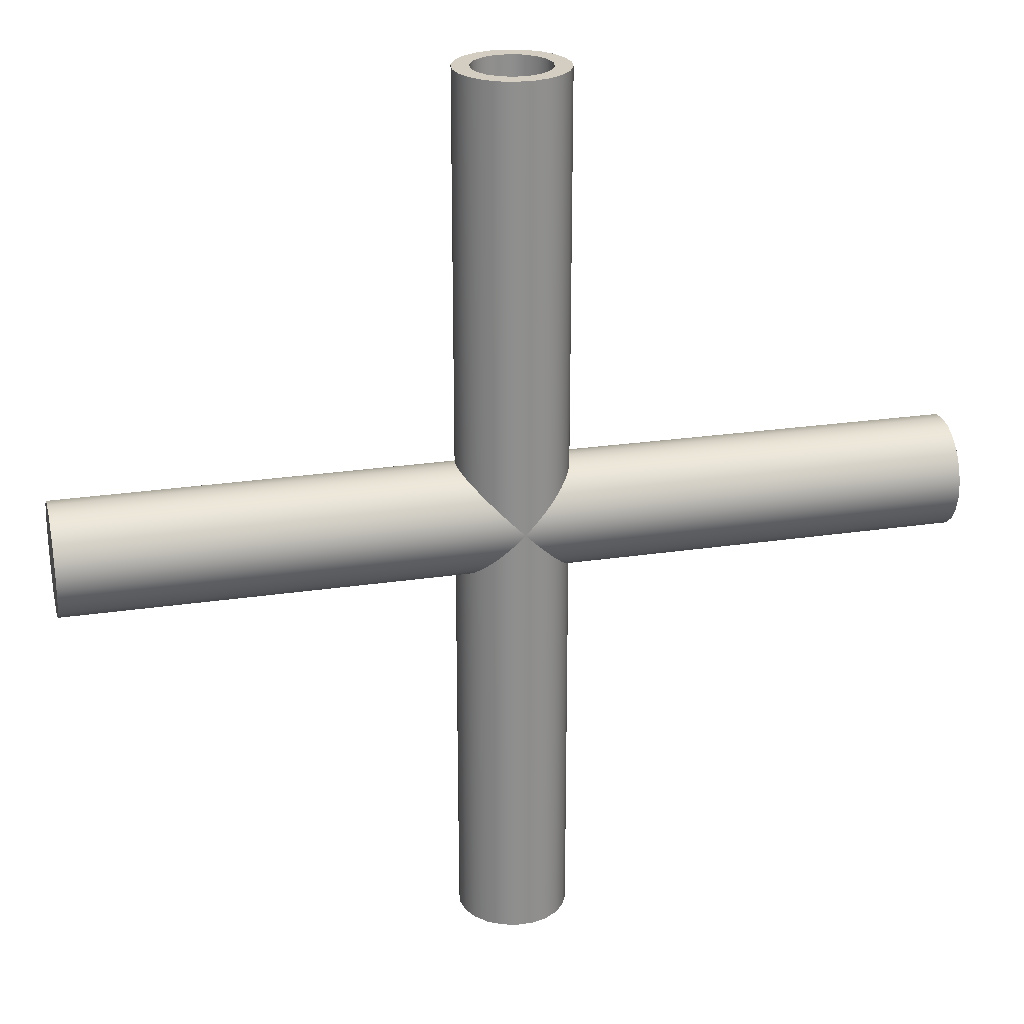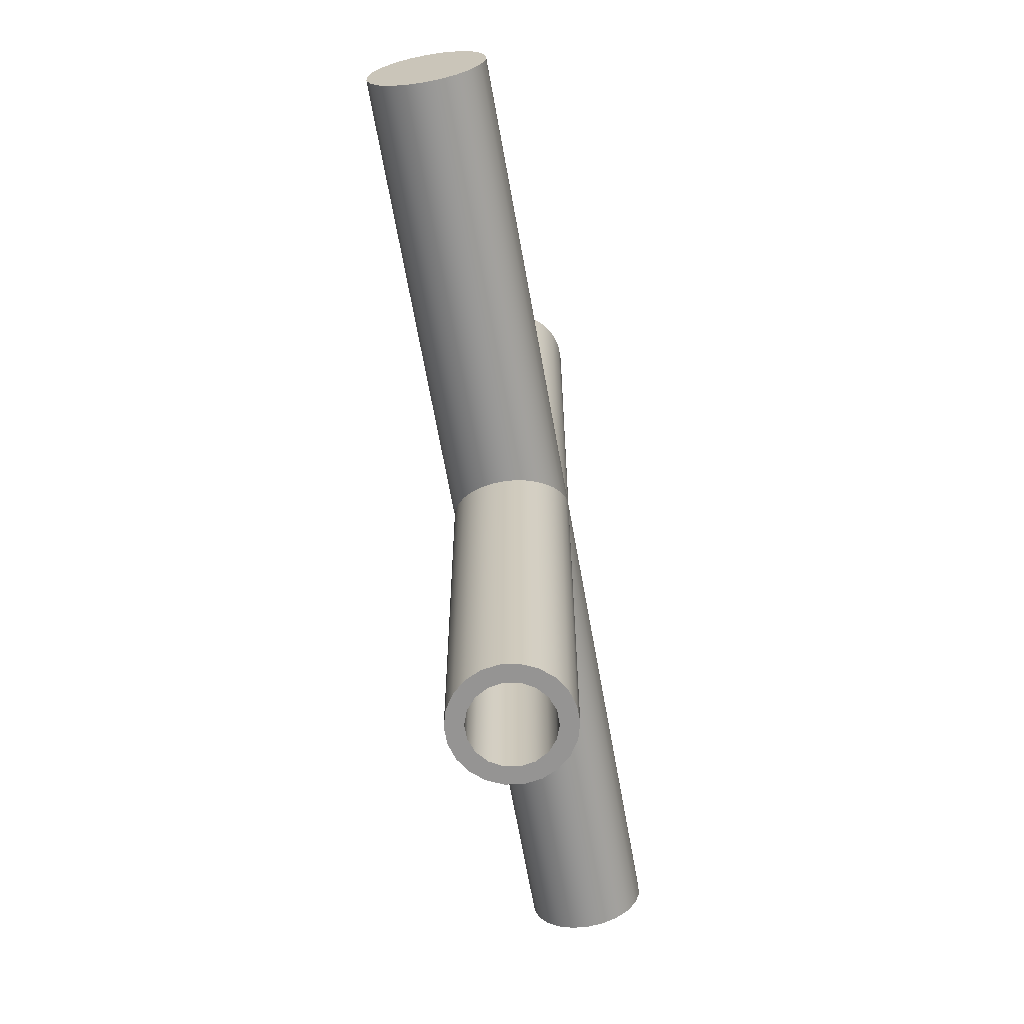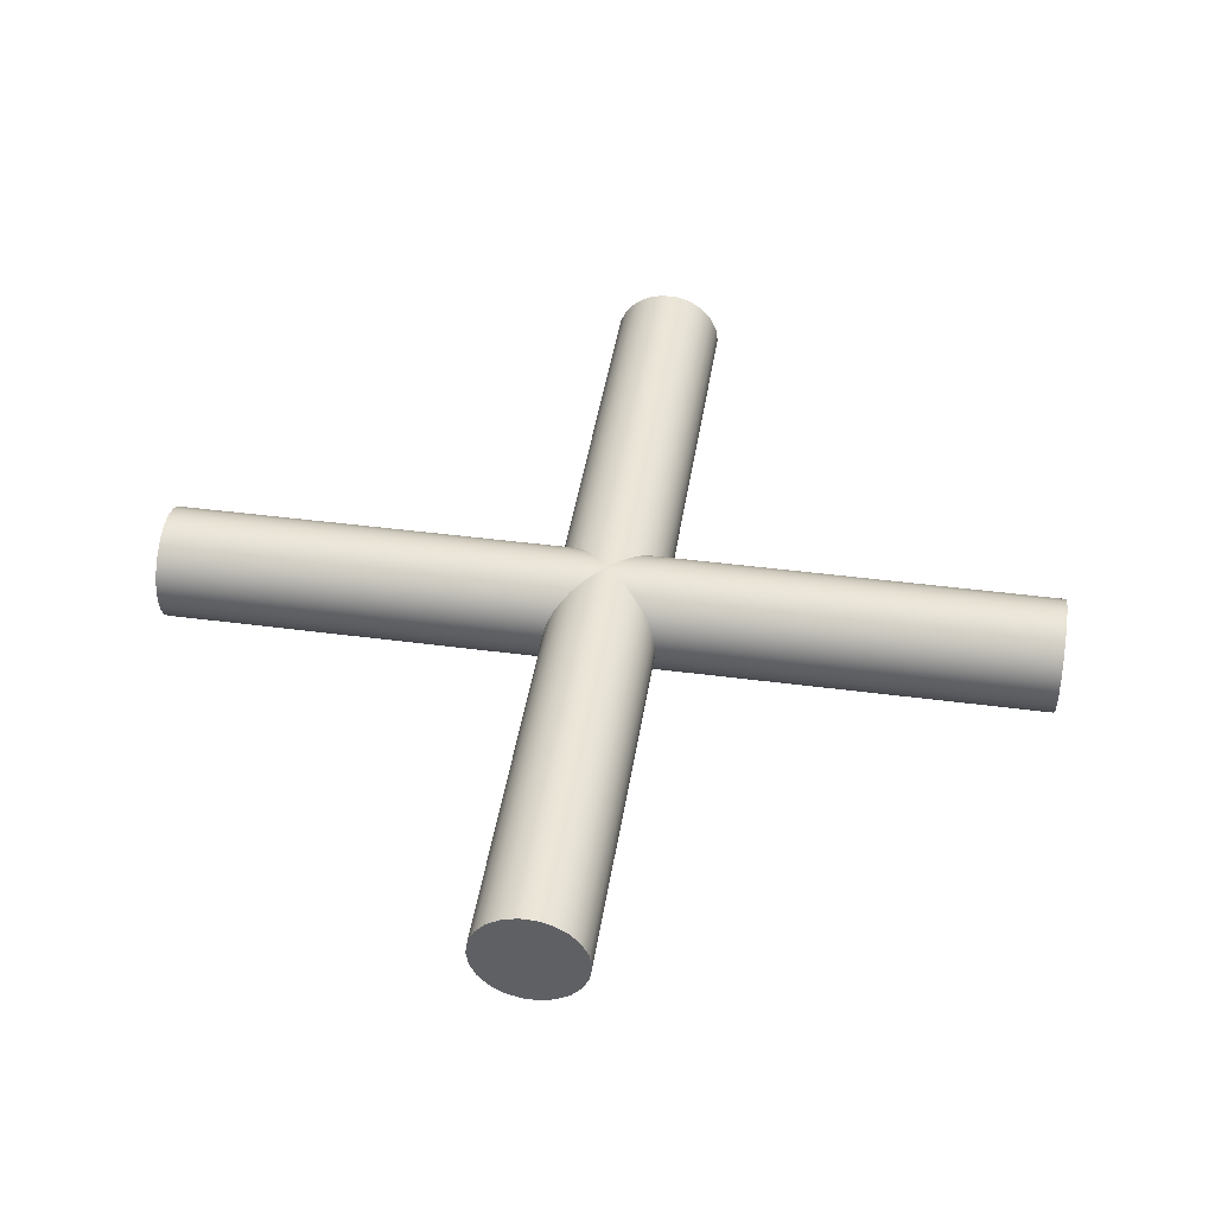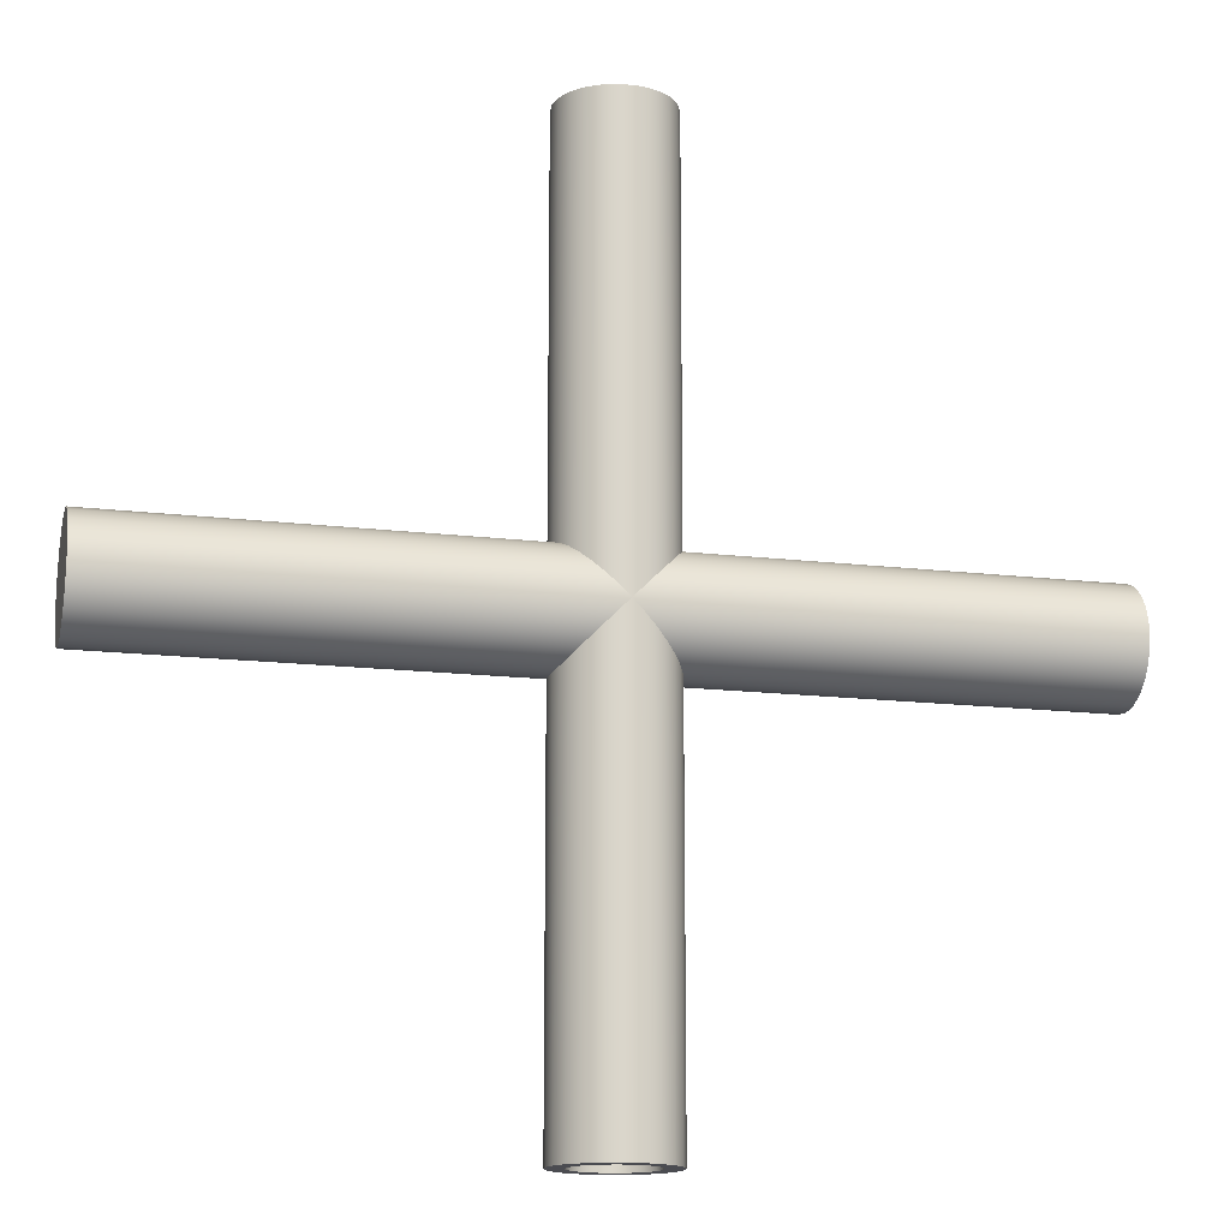
<metadata>
{"format":"obj","ext":"obj","renderer":"f3d","projection":"perspective","resolution":1024,"background":"white","views":[{"elev":25.1,"azim":-13.6,"up":"+Z"},{"elev":-67.1,"azim":-79.9,"up":"+Z"},{"elev":43.8,"azim":98.8,"up":"+Y"},{"elev":-15.4,"azim":-14.3,"up":"+Z"}]}
</metadata>
<code>
v 0.175 -2.143e-17 2
v 0.1644 0.05985 2
v 0.1341 0.1125 2
v 0.0875 0.1516 2
v 0.03039 0.1723 2
v -0.03039 0.1723 2
v -0.0875 0.1516 2
v -0.1341 0.1125 2
v -0.1644 0.05985 2
v -0.175 0 2
v -0.1644 -0.05985 2
v -0.1341 -0.1125 2
v -0.0875 -0.1516 2
v -0.03039 -0.1723 2
v 0.03039 -0.1723 2
v 0.0875 -0.1516 2
v 0.1341 -0.1125 2
v 0.1644 -0.05985 2
v 0.175 -2.143e-17 -2
v 0.1644 -0.05985 -2
v 0.1341 -0.1125 -2
v 0.0875 -0.1516 -2
v 0.03039 -0.1723 -2
v -0.03039 -0.1723 -2
v -0.0875 -0.1516 -2
v -0.1341 -0.1125 -2
v -0.1644 -0.05985 -2
v -0.175 0 -2
v -0.1644 0.05985 -2
v -0.1341 0.1125 -2
v -0.0875 0.1516 -2
v -0.03039 0.1723 -2
v 0.03039 0.1723 -2
v 0.0875 0.1516 -2
v 0.1341 0.1125 -2
v 0.1644 0.05985 -2
v 0.175 -2.143e-17 2
v 0.175 -2.143e-17 -2
v 0 0.25 0
v -0.04877 0.2452 -0.04877
v -0.09567 0.231 -0.09567
v -0.1389 0.2079 -0.1389
v -0.1768 0.1768 -0.1768
v -0.2079 0.1389 -0.2079
v -0.231 0.09567 -0.231
v -0.2452 0.04877 -0.2452
v -0.25 0 -0.25
v -0.2452 -0.04877 -0.2452
v -0.231 -0.09567 -0.231
v -0.2079 -0.1389 -0.2079
v -0.1768 -0.1768 -0.1768
v -0.1389 -0.2079 -0.1389
v -0.09567 -0.231 -0.09567
v -0.04877 -0.2452 -0.04877
v 0 -0.25 0
v -0.04877 -0.2452 0.04877
v -0.09567 -0.231 0.09567
v -0.1389 -0.2079 0.1389
v -0.1768 -0.1768 0.1768
v -0.2079 -0.1389 0.2079
v -0.231 -0.09567 0.231
v -0.2452 -0.04877 0.2452
v -0.25 3.062e-17 0.25
v -0.2452 0.04877 0.2452
v -0.231 0.09567 0.231
v -0.2079 0.1389 0.2079
v -0.1768 0.1768 0.1768
v -0.1389 0.2079 0.1389
v -0.09567 0.231 0.09567
v -0.04877 0.2452 0.04877
v -2 -3.062e-17 0.25
v -2 -0.07043 0.2399
v -2 -0.1352 0.2103
v -2 -0.1889 0.1637
v -2 -0.2274 0.1039
v -2 -0.2475 0.03558
v -2 -0.2475 -0.03558
v -2 -0.2274 -0.1039
v -2 -0.1889 -0.1637
v -2 -0.1352 -0.2103
v -2 -0.07043 -0.2399
v -2 0 -0.25
v -2 0.07043 -0.2399
v -2 0.1352 -0.2103
v -2 0.1889 -0.1637
v -2 0.2274 -0.1039
v -2 0.2475 -0.03558
v -2 0.2475 0.03558
v -2 0.2274 0.1039
v -2 0.1889 0.1637
v -2 0.1352 0.2103
v -2 0.07043 0.2399
v -2 -3.062e-17 0.25
v -0.25 3.062e-17 0.25
v 2 -3.062e-17 0.25
v 2 0.07043 0.2399
v 2 0.1352 0.2103
v 2 0.1889 0.1637
v 2 0.2274 0.1039
v 2 0.2475 0.03558
v 2 0.2475 -0.03558
v 2 0.2274 -0.1039
v 2 0.1889 -0.1637
v 2 0.1352 -0.2103
v 2 0.07043 -0.2399
v 2 0 -0.25
v 2 -0.07043 -0.2399
v 2 -0.1352 -0.2103
v 2 -0.1889 -0.1637
v 2 -0.2274 -0.1039
v 2 -0.2475 -0.03558
v 2 -0.2475 0.03558
v 2 -0.2274 0.1039
v 2 -0.1889 0.1637
v 2 -0.1352 0.2103
v 2 -0.07043 0.2399
v 0 0.25 0
v 0.04877 0.2452 0.04877
v 0.09567 0.231 0.09567
v 0.1389 0.2079 0.1389
v 0.1768 0.1768 0.1768
v 0.2079 0.1389 0.2079
v 0.231 0.09567 0.231
v 0.2452 0.04877 0.2452
v 0.25 -3.062e-17 0.25
v 0.2452 -0.04877 0.2452
v 0.231 -0.09567 0.231
v 0.2079 -0.1389 0.2079
v 0.1768 -0.1768 0.1768
v 0.1389 -0.2079 0.1389
v 0.09567 -0.231 0.09567
v 0.04877 -0.2452 0.04877
v 0 -0.25 0
v 0.04877 -0.2452 -0.04877
v 0.09567 -0.231 -0.09567
v 0.1389 -0.2079 -0.1389
v 0.1768 -0.1768 -0.1768
v 0.2079 -0.1389 -0.2079
v 0.231 -0.09567 -0.231
v 0.2452 -0.04877 -0.2452
v 0.25 0 -0.25
v 0.2452 0.04877 -0.2452
v 0.231 0.09567 -0.231
v 0.2079 0.1389 -0.2079
v 0.1768 0.1768 -0.1768
v 0.1389 0.2079 -0.1389
v 0.09567 0.231 -0.09567
v 0.04877 0.2452 -0.04877
v 0.25 -3.062e-17 0.25
v 2 -3.062e-17 0.25
v -2 -3.062e-17 0.25
v -2 0.07043 0.2399
v -2 0.1352 0.2103
v -2 0.1889 0.1637
v -2 0.2274 0.1039
v -2 0.2475 0.03558
v -2 0.2475 -0.03558
v -2 0.2274 -0.1039
v -2 0.1889 -0.1637
v -2 0.1352 -0.2103
v -2 0.07043 -0.2399
v -2 0 -0.25
v -2 -0.07043 -0.2399
v -2 -0.1352 -0.2103
v -2 -0.1889 -0.1637
v -2 -0.2274 -0.1039
v -2 -0.2475 -0.03558
v -2 -0.2475 0.03558
v -2 -0.2274 0.1039
v -2 -0.1889 0.1637
v -2 -0.1352 0.2103
v -2 -0.07043 0.2399
v 2 -3.062e-17 0.25
v 2 -0.07043 0.2399
v 2 -0.1352 0.2103
v 2 -0.1889 0.1637
v 2 -0.2274 0.1039
v 2 -0.2475 0.03558
v 2 -0.2475 -0.03558
v 2 -0.2274 -0.1039
v 2 -0.1889 -0.1637
v 2 -0.1352 -0.2103
v 2 -0.07043 -0.2399
v 2 0 -0.25
v 2 0.07043 -0.2399
v 2 0.1352 -0.2103
v 2 0.1889 -0.1637
v 2 0.2274 -0.1039
v 2 0.2475 -0.03558
v 2 0.2475 0.03558
v 2 0.2274 0.1039
v 2 0.1889 0.1637
v 2 0.1352 0.2103
v 2 0.07043 0.2399
v -0.25 -3.062e-17 -2
v -0.2399 -0.07043 -2
v -0.2103 -0.1352 -2
v -0.1637 -0.1889 -2
v -0.1039 -0.2274 -2
v -0.03558 -0.2475 -2
v 0.03558 -0.2475 -2
v 0.1039 -0.2274 -2
v 0.1637 -0.1889 -2
v 0.2103 -0.1352 -2
v 0.2399 -0.07043 -2
v 0.25 0 -2
v 0.2399 0.07043 -2
v 0.2103 0.1352 -2
v 0.1637 0.1889 -2
v 0.1039 0.2274 -2
v 0.03558 0.2475 -2
v -0.03558 0.2475 -2
v -0.1039 0.2274 -2
v -0.1637 0.1889 -2
v -0.2103 0.1352 -2
v -0.2399 0.07043 -2
v 0 0.25 0
v 0.04877 0.2452 -0.04877
v 0.09567 0.231 -0.09567
v 0.1389 0.2079 -0.1389
v 0.1768 0.1768 -0.1768
v 0.2079 0.1389 -0.2079
v 0.231 0.09567 -0.231
v 0.2452 0.04877 -0.2452
v 0.25 0 -0.25
v 0.2452 -0.04877 -0.2452
v 0.231 -0.09567 -0.231
v 0.2079 -0.1389 -0.2079
v 0.1768 -0.1768 -0.1768
v 0.1389 -0.2079 -0.1389
v 0.09567 -0.231 -0.09567
v 0.04877 -0.2452 -0.04877
v 0 -0.25 0
v -0.04877 -0.2452 -0.04877
v -0.09567 -0.231 -0.09567
v -0.1389 -0.2079 -0.1389
v -0.1768 -0.1768 -0.1768
v -0.2079 -0.1389 -0.2079
v -0.231 -0.09567 -0.231
v -0.2452 -0.04877 -0.2452
v -0.25 0 -0.25
v -0.2452 0.04877 -0.2452
v -0.231 0.09567 -0.231
v -0.2079 0.1389 -0.2079
v -0.1768 0.1768 -0.1768
v -0.1389 0.2079 -0.1389
v -0.09567 0.231 -0.09567
v -0.04877 0.2452 -0.04877
v -0.25 -3.062e-17 -2
v -0.25 0 -0.25
v 0.175 -2.143e-17 -2
v 0.1644 0.05985 -2
v 0.1341 0.1125 -2
v 0.0875 0.1516 -2
v 0.03039 0.1723 -2
v -0.03039 0.1723 -2
v -0.0875 0.1516 -2
v -0.1341 0.1125 -2
v -0.1644 0.05985 -2
v -0.175 0 -2
v -0.1644 -0.05985 -2
v -0.1341 -0.1125 -2
v -0.0875 -0.1516 -2
v -0.03039 -0.1723 -2
v 0.03039 -0.1723 -2
v 0.0875 -0.1516 -2
v 0.1341 -0.1125 -2
v 0.1644 -0.05985 -2
v -0.25 -3.062e-17 -2
v -0.2399 0.07043 -2
v -0.2103 0.1352 -2
v -0.1637 0.1889 -2
v -0.1039 0.2274 -2
v -0.03558 0.2475 -2
v 0.03558 0.2475 -2
v 0.1039 0.2274 -2
v 0.1637 0.1889 -2
v 0.2103 0.1352 -2
v 0.2399 0.07043 -2
v 0.25 0 -2
v 0.2399 -0.07043 -2
v 0.2103 -0.1352 -2
v 0.1637 -0.1889 -2
v 0.1039 -0.2274 -2
v 0.03558 -0.2475 -2
v -0.03558 -0.2475 -2
v -0.1039 -0.2274 -2
v -0.1637 -0.1889 -2
v -0.2103 -0.1352 -2
v -0.2399 -0.07043 -2
v 0 -0.25 0
v 0.04877 -0.2452 0.04877
v 0.09567 -0.231 0.09567
v 0.1389 -0.2079 0.1389
v 0.1768 -0.1768 0.1768
v 0.2079 -0.1389 0.2079
v 0.231 -0.09567 0.231
v 0.2452 -0.04877 0.2452
v 0.25 -3.062e-17 0.25
v 0.2452 0.04877 0.2452
v 0.231 0.09567 0.231
v 0.2079 0.1389 0.2079
v 0.1768 0.1768 0.1768
v 0.1389 0.2079 0.1389
v 0.09567 0.231 0.09567
v 0.04877 0.2452 0.04877
v 0 0.25 0
v -0.04877 0.2452 0.04877
v -0.09567 0.231 0.09567
v -0.1389 0.2079 0.1389
v -0.1768 0.1768 0.1768
v -0.2079 0.1389 0.2079
v -0.231 0.09567 0.231
v -0.2452 0.04877 0.2452
v -0.25 3.062e-17 0.25
v -0.2452 -0.04877 0.2452
v -0.231 -0.09567 0.231
v -0.2079 -0.1389 0.2079
v -0.1768 -0.1768 0.1768
v -0.1389 -0.2079 0.1389
v -0.09567 -0.231 0.09567
v -0.04877 -0.2452 0.04877
v -0.25 -3.062e-17 2
v -0.2399 0.07043 2
v -0.2103 0.1352 2
v -0.1637 0.1889 2
v -0.1039 0.2274 2
v -0.03558 0.2475 2
v 0.03558 0.2475 2
v 0.1039 0.2274 2
v 0.1637 0.1889 2
v 0.2103 0.1352 2
v 0.2399 0.07043 2
v 0.25 0 2
v 0.2399 -0.07043 2
v 0.2103 -0.1352 2
v 0.1637 -0.1889 2
v 0.1039 -0.2274 2
v 0.03558 -0.2475 2
v -0.03558 -0.2475 2
v -0.1039 -0.2274 2
v -0.1637 -0.1889 2
v -0.2103 -0.1352 2
v -0.2399 -0.07043 2
v -0.25 3.062e-17 0.25
v -0.25 -3.062e-17 2
v 0.175 -2.143e-17 2
v 0.1644 -0.05985 2
v 0.1341 -0.1125 2
v 0.0875 -0.1516 2
v 0.03039 -0.1723 2
v -0.03039 -0.1723 2
v -0.0875 -0.1516 2
v -0.1341 -0.1125 2
v -0.1644 -0.05985 2
v -0.175 0 2
v -0.1644 0.05985 2
v -0.1341 0.1125 2
v -0.0875 0.1516 2
v -0.03039 0.1723 2
v 0.03039 0.1723 2
v 0.0875 0.1516 2
v 0.1341 0.1125 2
v 0.1644 0.05985 2
v -0.25 -3.062e-17 2
v -0.2399 -0.07043 2
v -0.2103 -0.1352 2
v -0.1637 -0.1889 2
v -0.1039 -0.2274 2
v -0.03558 -0.2475 2
v 0.03558 -0.2475 2
v 0.1039 -0.2274 2
v 0.1637 -0.1889 2
v 0.2103 -0.1352 2
v 0.2399 -0.07043 2
v 0.25 0 2
v 0.2399 0.07043 2
v 0.2103 0.1352 2
v 0.1637 0.1889 2
v 0.1039 0.2274 2
v 0.03558 0.2475 2
v -0.03558 0.2475 2
v -0.1039 0.2274 2
v -0.1637 0.1889 2
v -0.2103 0.1352 2
v -0.2399 0.07043 2
g 2175b79e-e347-11ea-8a05-54bf646e7e1f
f 2 36 1
f 1 36 38
f 37 19 18
f 18 19 20
f 18 20 17
f 17 20 21
f 17 21 16
f 16 21 22
f 16 22 15
f 15 22 23
f 15 23 14
f 14 23 24
f 14 24 13
f 13 24 25
f 13 25 12
f 12 25 26
f 12 26 11
f 11 26 27
f 11 27 10
f 10 27 28
f 10 28 9
f 9 28 29
f 9 29 8
f 8 29 30
f 8 30 7
f 7 30 31
f 7 31 6
f 6 31 32
f 6 32 5
f 5 32 33
f 5 33 4
f 4 33 34
f 4 34 3
f 3 34 35
f 3 35 2
f 2 35 36
g 214c5d78-e347-11ea-8b2d-54bf646e7e1f
f 40 87 39
f 39 87 88
f 39 88 70
f 70 88 89
f 70 89 69
f 69 89 68
f 68 89 90
f 68 90 67
f 67 90 91
f 67 91 66
f 66 91 65
f 65 91 92
f 65 92 64
f 64 92 93
f 64 93 63
f 94 71 62
f 62 71 72
f 62 72 61
f 61 72 73
f 61 73 60
f 60 73 59
f 59 73 74
f 59 74 58
f 58 74 75
f 58 75 57
f 57 75 56
f 56 75 76
f 56 76 55
f 55 76 77
f 55 77 54
f 54 77 78
f 54 78 53
f 53 78 52
f 52 78 79
f 52 79 51
f 51 79 80
f 51 80 50
f 50 80 49
f 49 80 81
f 49 81 48
f 48 81 82
f 48 82 47
f 47 82 46
f 46 82 83
f 46 83 45
f 45 83 84
f 45 84 44
f 44 84 43
f 43 84 85
f 43 85 42
f 42 85 86
f 42 86 41
f 41 86 40
f 40 86 87
g 214c8488-e347-11ea-9201-54bf646e7e1f
f 96 124 95
f 95 124 149
f 150 125 126
f 124 96 123
f 123 96 97
f 123 97 122
f 122 97 121
f 121 97 98
f 121 98 120
f 120 98 99
f 120 99 119
f 119 99 118
f 118 99 100
f 118 100 117
f 117 100 101
f 117 101 148
f 148 101 102
f 148 102 147
f 147 102 146
f 146 102 103
f 146 103 145
f 145 103 104
f 145 104 144
f 144 104 143
f 143 104 105
f 143 105 142
f 142 105 106
f 142 106 141
f 141 106 140
f 140 106 107
f 140 107 139
f 139 107 108
f 139 108 138
f 138 108 137
f 137 108 109
f 137 109 136
f 136 109 110
f 136 110 135
f 135 110 134
f 134 110 111
f 134 111 133
f 133 111 112
f 133 112 132
f 132 112 113
f 132 113 131
f 131 113 130
f 130 113 114
f 130 114 129
f 129 114 115
f 129 115 128
f 128 115 127
f 127 115 116
f 127 116 126
f 126 116 150
g 214cf9b4-e347-11ea-9f99-54bf646e7e1f
f 152 161 151
f 151 161 162
f 151 162 172
f 172 162 163
f 172 163 171
f 171 163 164
f 171 164 170
f 170 164 165
f 170 165 169
f 169 165 166
f 169 166 168
f 168 166 167
f 161 152 160
f 160 152 153
f 160 153 159
f 159 153 154
f 159 154 158
f 158 154 155
f 158 155 157
f 157 155 156
g 214d47d8-e347-11ea-bcd2-54bf646e7e1f
f 174 183 173
f 173 183 184
f 173 184 194
f 194 184 185
f 194 185 193
f 193 185 186
f 193 186 192
f 192 186 187
f 192 187 191
f 191 187 188
f 191 188 190
f 190 188 189
f 183 174 182
f 182 174 175
f 182 175 181
f 181 175 176
f 181 176 180
f 180 176 177
f 180 177 179
f 179 177 178
g 212d14cc-e347-11ea-b0a7-54bf646e7e1f
f 196 240 195
f 195 240 250
f 249 241 242
f 240 196 239
f 239 196 197
f 239 197 238
f 238 197 237
f 237 197 198
f 237 198 236
f 236 198 199
f 236 199 235
f 235 199 234
f 234 199 200
f 234 200 233
f 233 200 201
f 233 201 232
f 232 201 202
f 232 202 231
f 231 202 230
f 230 202 203
f 230 203 229
f 229 203 204
f 229 204 228
f 228 204 227
f 227 204 205
f 227 205 226
f 226 205 206
f 226 206 225
f 225 206 224
f 224 206 207
f 224 207 223
f 223 207 208
f 223 208 222
f 222 208 221
f 221 208 209
f 221 209 220
f 220 209 210
f 220 210 219
f 219 210 218
f 218 210 211
f 218 211 217
f 217 211 212
f 217 212 248
f 248 212 213
f 248 213 247
f 247 213 246
f 246 213 214
f 246 214 245
f 245 214 215
f 245 215 244
f 244 215 243
f 243 215 216
f 243 216 242
f 242 216 249
g 212cedc2-e347-11ea-a8bc-54bf646e7e1f
f 252 279 251
f 251 279 280
f 251 280 281
f 279 252 278
f 278 252 253
f 278 253 277
f 277 253 254
f 277 254 276
f 276 254 255
f 276 255 275
f 275 255 256
f 275 256 274
f 274 256 273
f 273 256 257
f 273 257 272
f 272 257 258
f 272 258 271
f 271 258 259
f 271 259 270
f 270 259 260
f 270 260 269
f 269 260 290
f 290 260 261
f 290 261 289
f 289 261 262
f 289 262 288
f 288 262 263
f 288 263 287
f 287 263 264
f 287 264 286
f 286 264 265
f 286 265 285
f 285 265 284
f 284 265 266
f 284 266 283
f 283 266 267
f 283 267 282
f 282 267 268
f 282 268 281
f 281 268 251
g dc2394db-4e6e-31f4-8724-561f394fcb0f
f 292 339 291
f 291 339 340
f 291 340 322
f 322 340 341
f 322 341 321
f 321 341 320
f 320 341 342
f 320 342 319
f 319 342 343
f 319 343 318
f 318 343 317
f 317 343 344
f 317 344 316
f 316 344 346
f 316 346 315
f 345 323 314
f 314 323 324
f 314 324 313
f 313 324 325
f 313 325 312
f 312 325 311
f 311 325 326
f 311 326 310
f 310 326 327
f 310 327 309
f 309 327 308
f 308 327 328
f 308 328 307
f 307 328 329
f 307 329 306
f 306 329 330
f 306 330 305
f 305 330 304
f 304 330 331
f 304 331 303
f 303 331 332
f 303 332 302
f 302 332 301
f 301 332 333
f 301 333 300
f 300 333 334
f 300 334 299
f 299 334 298
f 298 334 335
f 298 335 297
f 297 335 336
f 297 336 296
f 296 336 295
f 295 336 337
f 295 337 294
f 294 337 338
f 294 338 293
f 293 338 292
f 292 338 339
g 212d3bdc-e347-11ea-92e7-54bf646e7e1f
f 348 375 347
f 347 375 376
f 347 376 377
f 375 348 374
f 374 348 349
f 374 349 373
f 373 349 350
f 373 350 372
f 372 350 351
f 372 351 371
f 371 351 352
f 371 352 370
f 370 352 369
f 369 352 353
f 369 353 368
f 368 353 354
f 368 354 367
f 367 354 355
f 367 355 366
f 366 355 356
f 366 356 365
f 365 356 386
f 386 356 357
f 386 357 385
f 385 357 358
f 385 358 384
f 384 358 359
f 384 359 383
f 383 359 360
f 383 360 382
f 382 360 361
f 382 361 381
f 381 361 380
f 380 361 362
f 380 362 379
f 379 362 363
f 379 363 378
f 378 363 364
f 378 364 377
f 377 364 347

</code>
